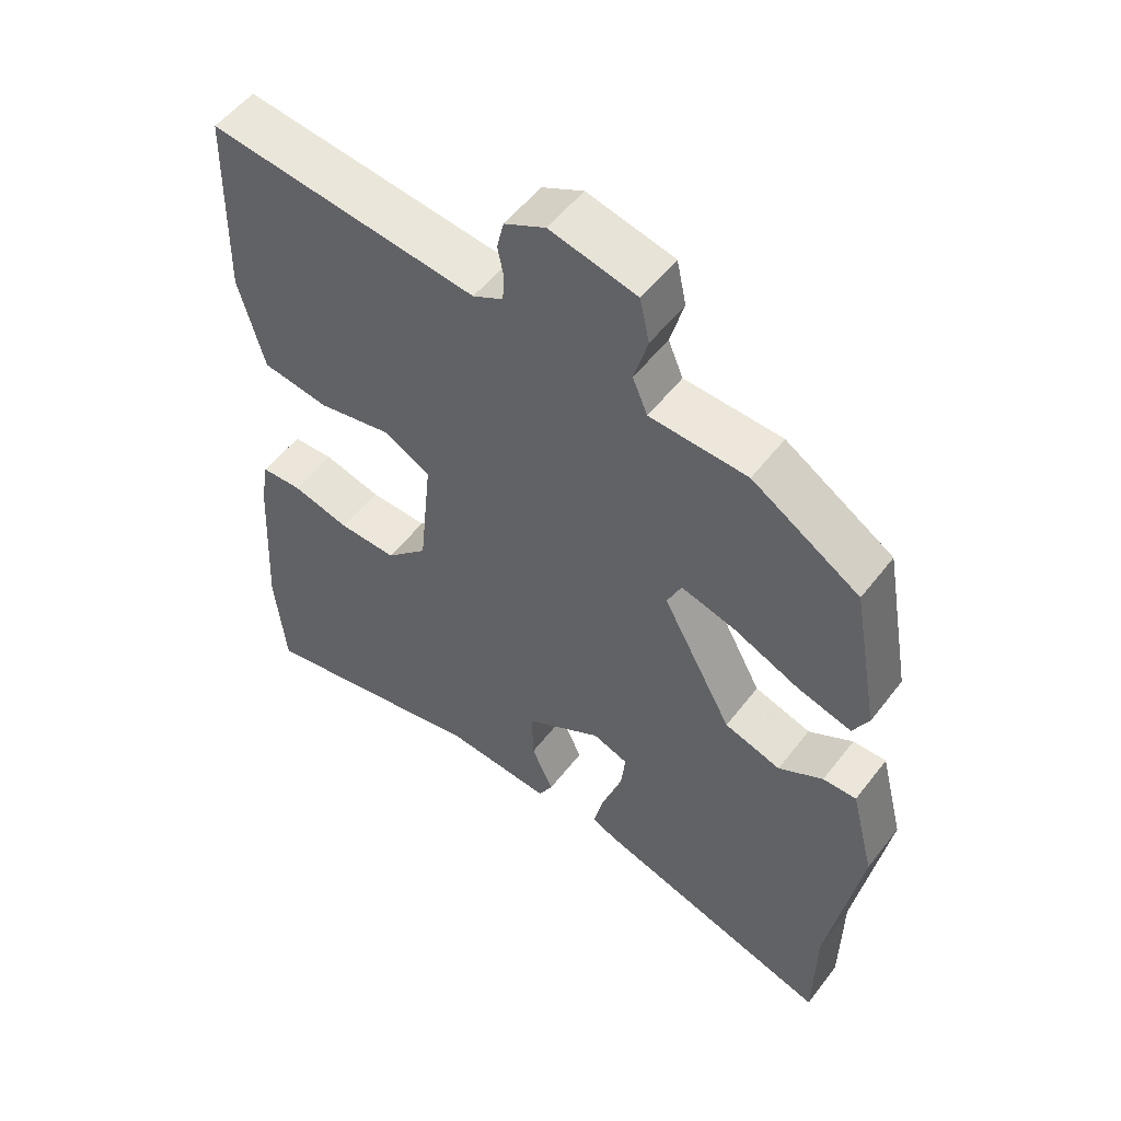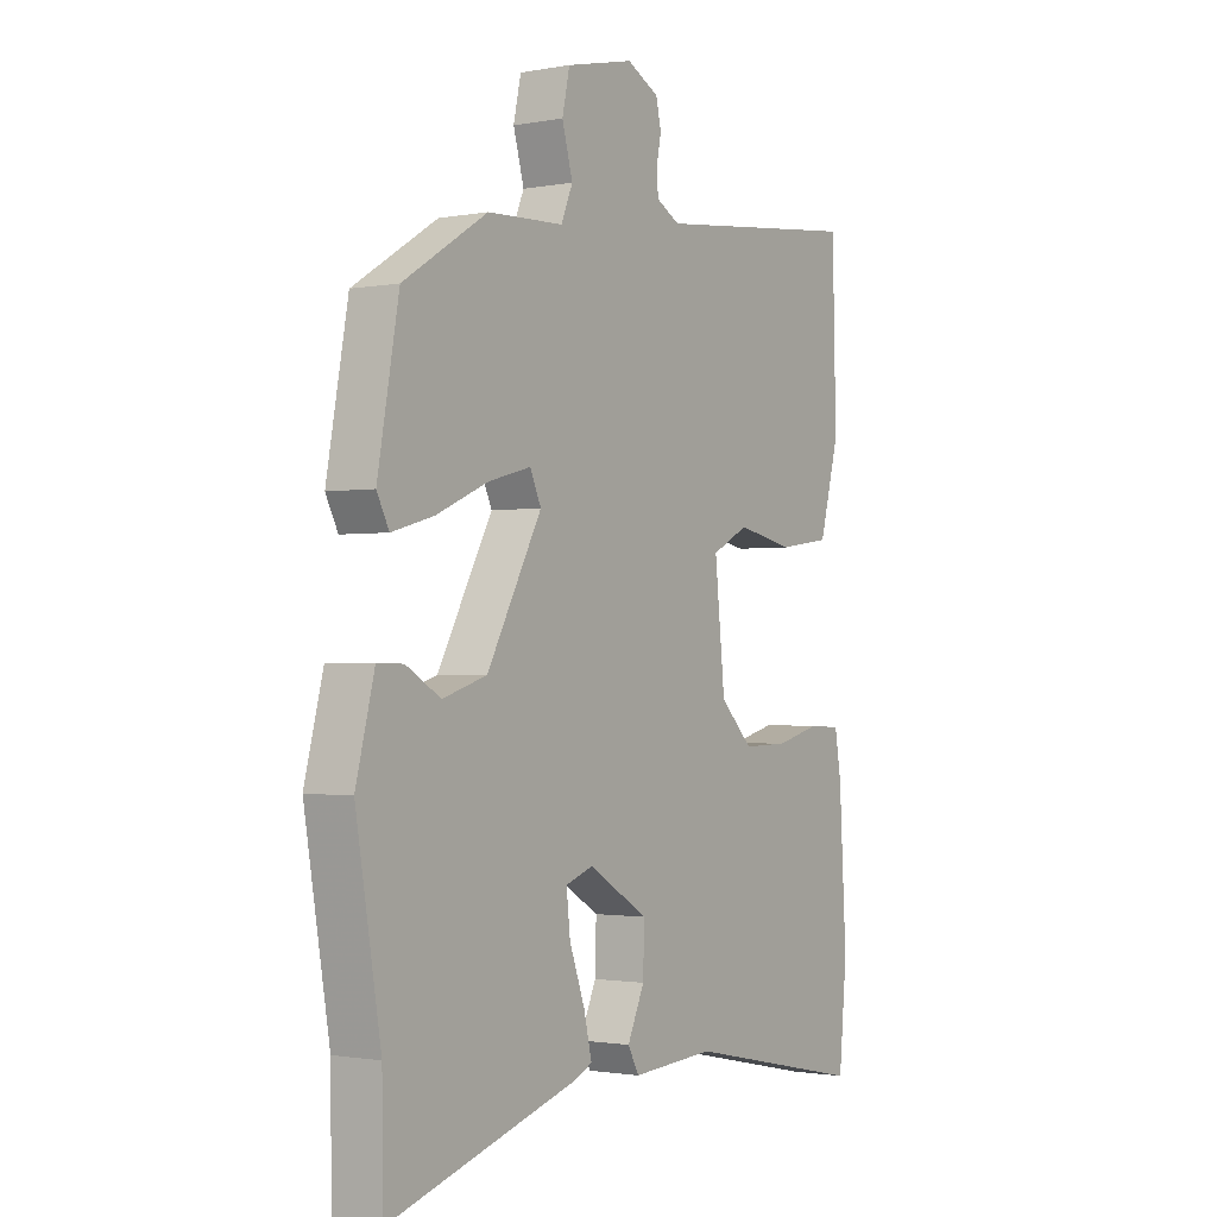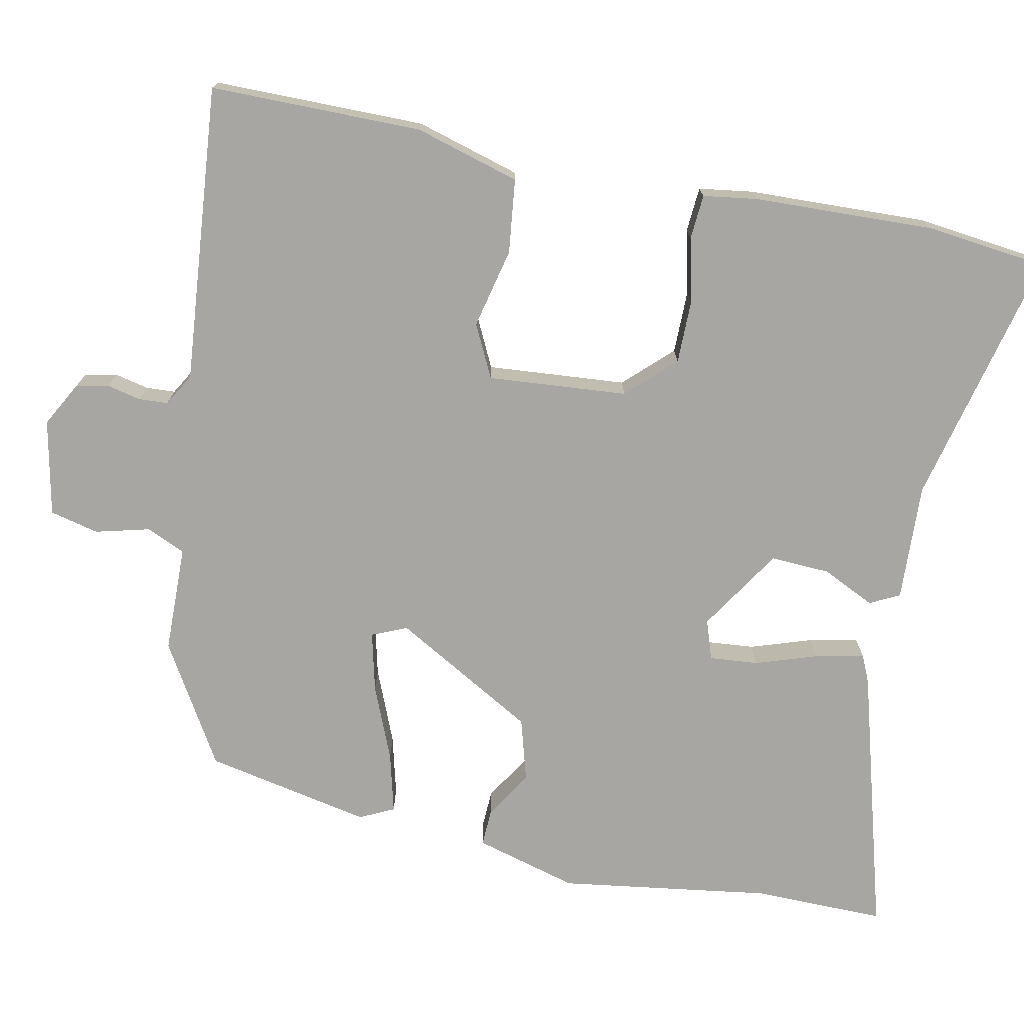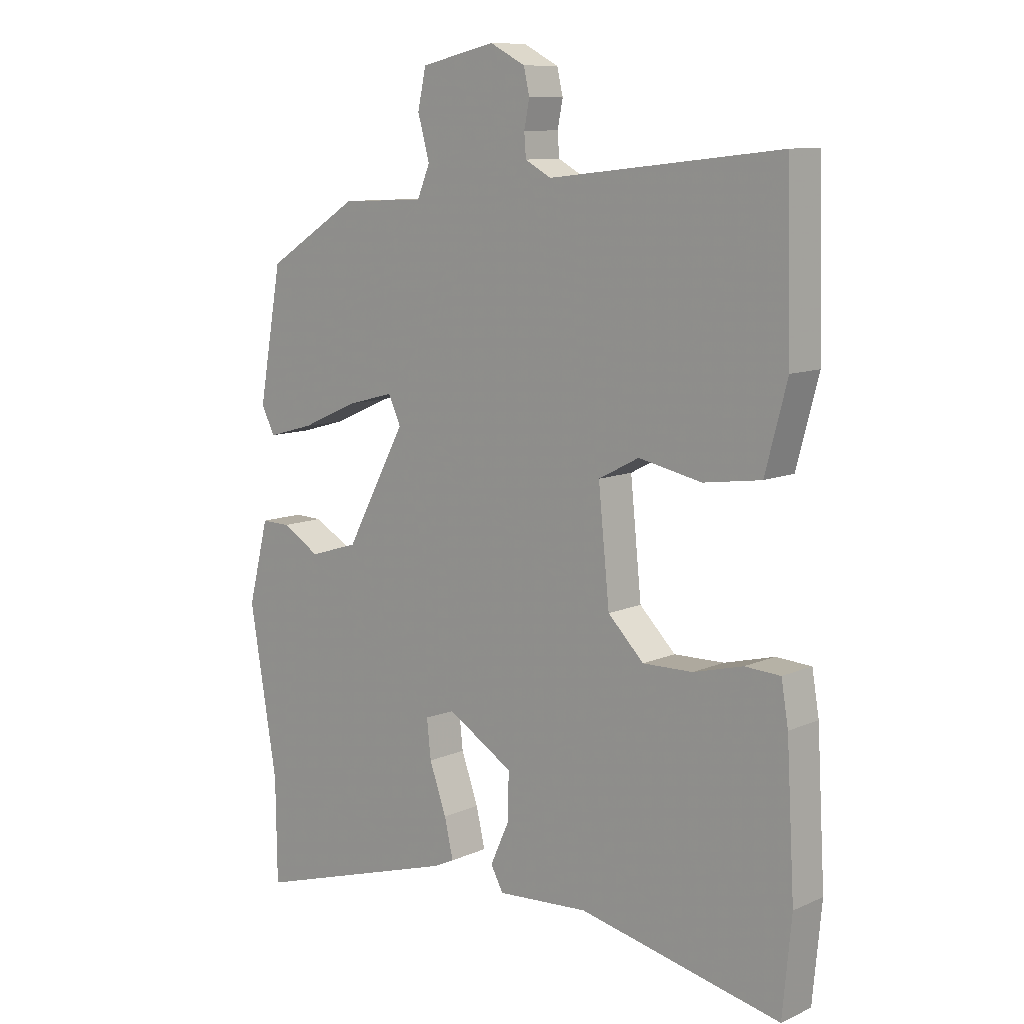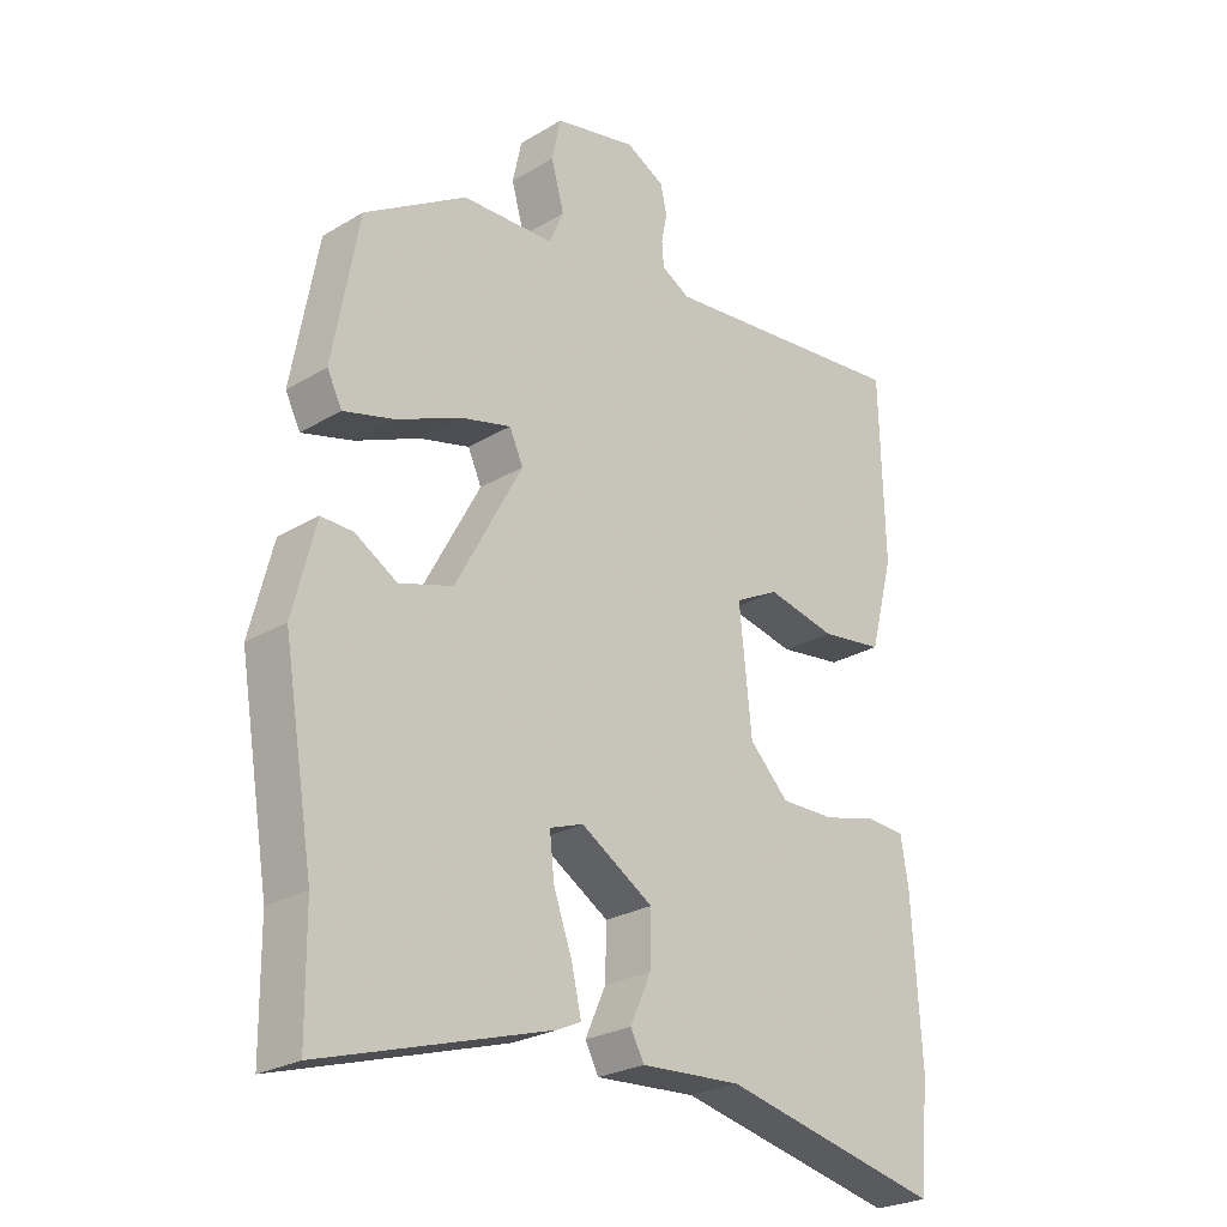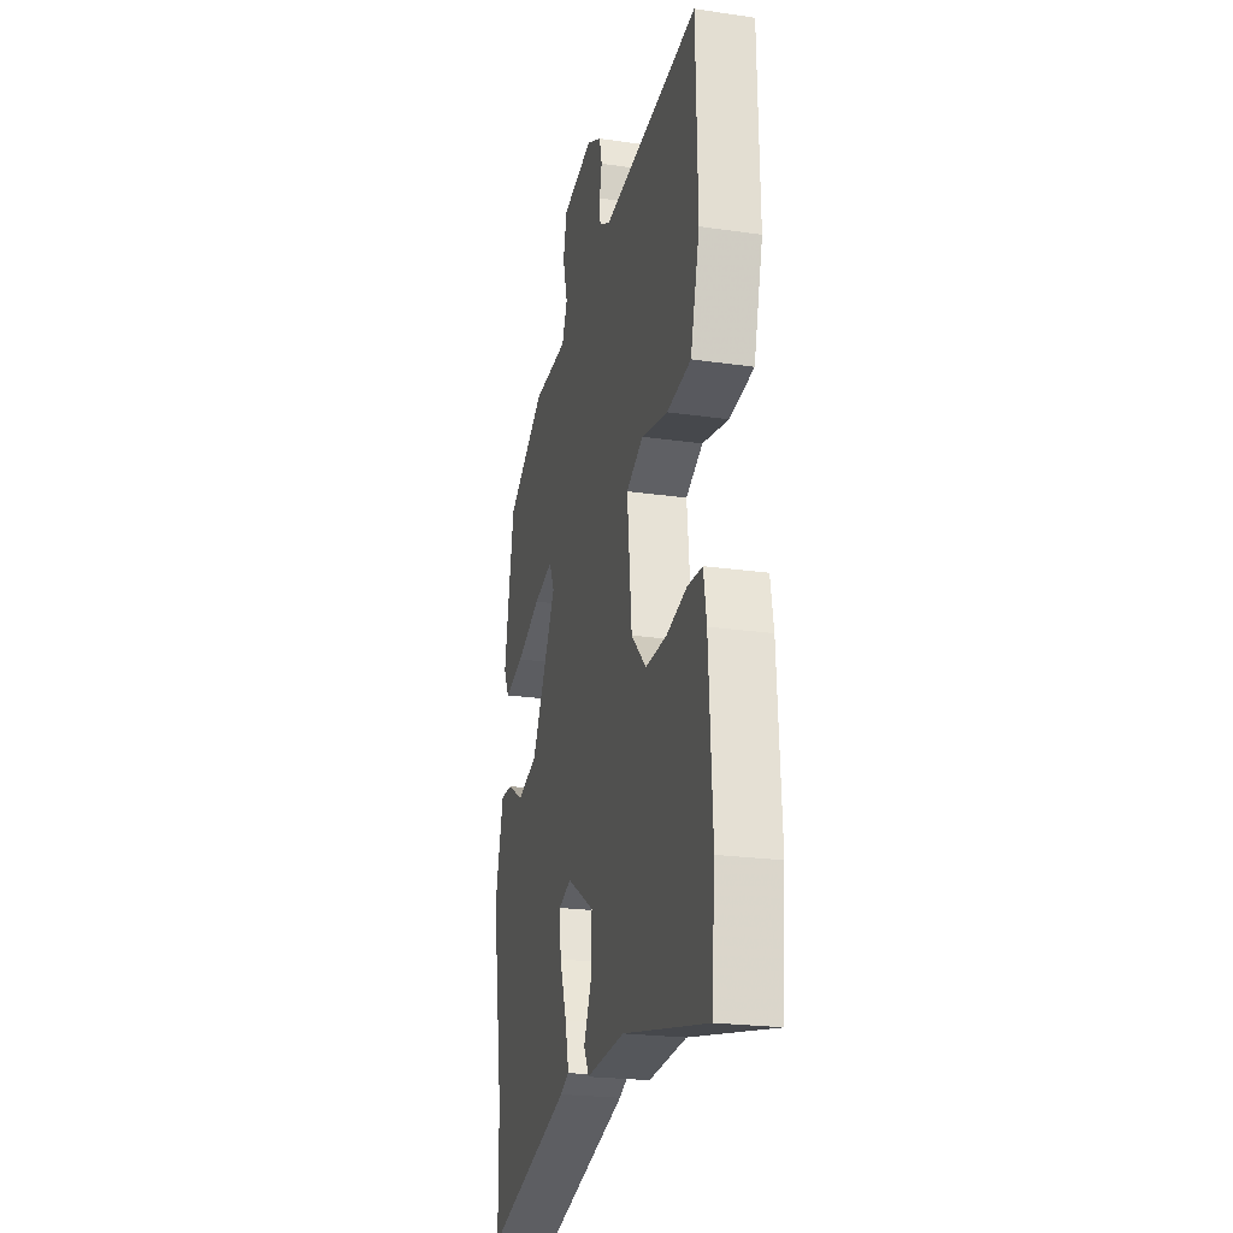
<metadata>
{"format":"obj","ext":"obj","renderer":"f3d","projection":"perspective","resolution":1024,"background":"white","views":[{"elev":53.9,"azim":-143.2,"up":"+Z"},{"elev":-1.4,"azim":-56.1,"up":"+Z"},{"elev":-74.0,"azim":77.2,"up":"+Y"},{"elev":10.1,"azim":41.9,"up":"+Z"},{"elev":-25.7,"azim":-46.5,"up":"+Z"},{"elev":-22.7,"azim":76.0,"up":"+Z"}]}
</metadata>
<code>
v -0.498 0.07 -0.644
v -0.5 0.07 -0.469
v -0.547 0.07 -0.189
v -0.512 0.07 -0.051
v -0.463 0.07 -0.052
v -0.398 0.07 -0.09
v -0.315 0.07 -0.064
v -0.212 0.07 0.127
v -0.233 0.07 0.173
v -0.312 0.07 0.152
v -0.41 0.07 0.109
v -0.489 0.07 0.087
v -0.512 0.07 0.132
v -0.472 0.07 0.354
v -0.314 0.07 0.453
v -0.171 0.07 0.459
v -0.149 0.07 0.511
v -0.169 0.07 0.583
v -0.155 0.07 0.648
v -0.028 0.07 0.677
v 0.032 0.07 0.646
v 0.042 0.07 0.603
v 0.033 0.07 0.558
v 0.036 0.07 0.519
v 0.08 0.07 0.495
v 0.474 0.07 0.539
v 0.481 0.07 0.258
v 0.444 0.07 0.118
v 0.346 0.07 0.104
v 0.239 0.07 0.126
v 0.17 0.07 0.09
v 0.189 0.07 -0.095
v 0.25 0.07 -0.156
v 0.335 0.07 -0.154
v 0.419 0.07 -0.132
v 0.479 0.07 -0.135
v 0.491 0.07 -0.206
v 0.505 0.07 -0.447
v 0.49 0.07 -0.607
v 0.147 0.07 -0.534
v -0.009 0.07 -0.545
v -0.03 0.07 -0.506
v 0.002 0.07 -0.435
v 0.004 0.07 -0.356
v -0.108 0.07 -0.288
v -0.16 0.07 -0.307
v -0.153 0.07 -0.372
v -0.124 0.07 -0.453
v -0.109 0.07 -0.518
v -0.145 0.07 -0.535
v -0.498 0 -0.644
v -0.5 0 -0.469
v -0.547 0 -0.189
v -0.512 0 -0.051
v -0.463 0 -0.052
v -0.398 0 -0.09
v -0.315 0 -0.064
v -0.212 0 0.127
v -0.233 0 0.173
v -0.312 0 0.152
v -0.41 0 0.109
v -0.489 0 0.087
v -0.512 0 0.132
v -0.472 0 0.354
v -0.314 0 0.453
v -0.171 0 0.459
v -0.149 0 0.511
v -0.169 0 0.583
v -0.155 0 0.648
v -0.028 0 0.677
v 0.032 0 0.646
v 0.042 0 0.603
v 0.033 0 0.558
v 0.036 0 0.519
v 0.08 0 0.495
v 0.474 0 0.539
v 0.481 0 0.258
v 0.444 0 0.118
v 0.346 0 0.104
v 0.239 0 0.126
v 0.17 0 0.09
v 0.189 0 -0.095
v 0.25 0 -0.156
v 0.335 0 -0.154
v 0.419 0 -0.132
v 0.479 0 -0.135
v 0.491 0 -0.206
v 0.505 0 -0.447
v 0.49 0 -0.607
v 0.147 0 -0.534
v -0.009 0 -0.545
v -0.03 0 -0.506
v 0.002 0 -0.435
v 0.004 0 -0.356
v -0.108 0 -0.288
v -0.16 0 -0.307
v -0.153 0 -0.372
v -0.124 0 -0.453
v -0.109 0 -0.518
v -0.145 0 -0.535
f 50 1 2
f 49 50 2
f 48 49 2
f 47 48 2
f 4 5 6
f 3 4 6
f 2 3 6
f 47 2 6
f 46 47 6
f 45 46 6 7
f 44 45 7 8
f 40 41 42 43
f 40 43 44
f 39 40 44
f 38 39 44
f 37 38 44
f 36 37 44
f 35 36 44
f 34 35 44
f 33 34 44
f 32 33 44 8
f 28 29 30
f 27 28 30
f 26 27 30
f 25 26 30
f 24 25 30 31
f 21 22 23
f 20 21 23
f 19 20 23
f 18 19 23
f 17 18 23
f 16 17 23 24
f 14 15 16
f 13 14 16
f 12 13 16
f 11 12 16
f 10 11 16
f 9 10 16 24
f 24 31 32
f 9 24 32
f 8 9 32
f 52 51 100
f 52 100 99
f 52 99 98
f 52 98 97
f 56 55 54
f 56 54 53
f 56 53 52
f 56 52 97
f 56 97 96
f 57 56 96 95
f 58 57 95 94
f 93 92 91 90
f 94 93 90
f 94 90 89
f 94 89 88
f 94 88 87
f 94 87 86
f 94 86 85
f 94 85 84
f 94 84 83
f 58 94 83 82
f 80 79 78
f 80 78 77
f 80 77 76
f 80 76 75
f 81 80 75 74
f 73 72 71
f 73 71 70
f 73 70 69
f 73 69 68
f 73 68 67
f 74 73 67 66
f 66 65 64
f 66 64 63
f 66 63 62
f 66 62 61
f 66 61 60
f 74 66 60 59
f 82 81 74
f 82 74 59
f 82 59 58
f 1 51 52 2
f 2 52 53 3
f 3 53 54 4
f 4 54 55 5
f 5 55 56 6
f 6 56 57 7
f 7 57 58 8
f 8 58 59 9
f 9 59 60 10
f 10 60 61 11
f 11 61 62 12
f 12 62 63 13
f 13 63 64 14
f 14 64 65 15
f 15 65 66 16
f 16 66 67 17
f 17 67 68 18
f 18 68 69 19
f 19 69 70 20
f 20 70 71 21
f 21 71 72 22
f 22 72 73 23
f 23 73 74 24
f 24 74 75 25
f 25 75 76 26
f 26 76 77 27
f 27 77 78 28
f 28 78 79 29
f 29 79 80 30
f 30 80 81 31
f 31 81 82 32
f 32 82 83 33
f 33 83 84 34
f 34 84 85 35
f 35 85 86 36
f 36 86 87 37
f 37 87 88 38
f 38 88 89 39
f 39 89 90 40
f 40 90 91 41
f 41 91 92 42
f 42 92 93 43
f 43 93 94 44
f 44 94 95 45
f 45 95 96 46
f 46 96 97 47
f 47 97 98 48
f 48 98 99 49
f 49 99 100 50
f 50 100 51 1

</code>
